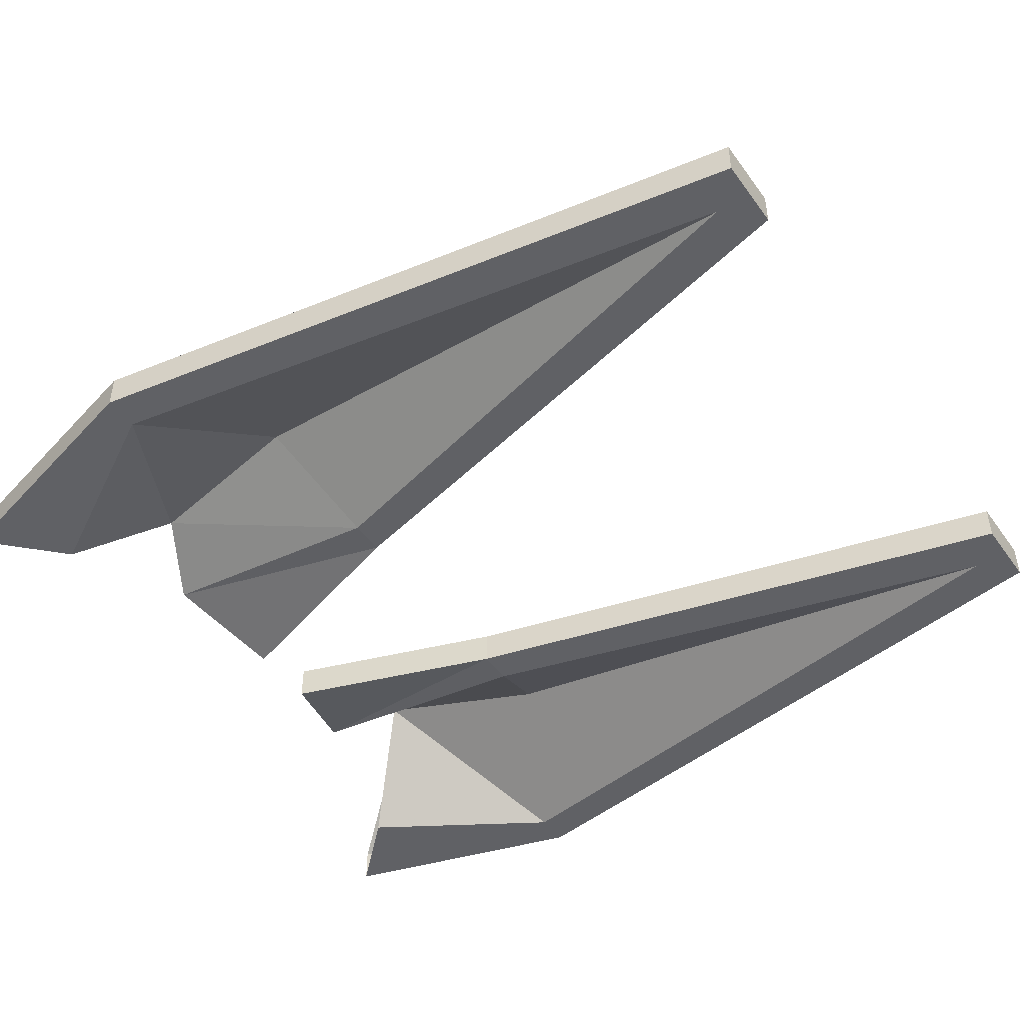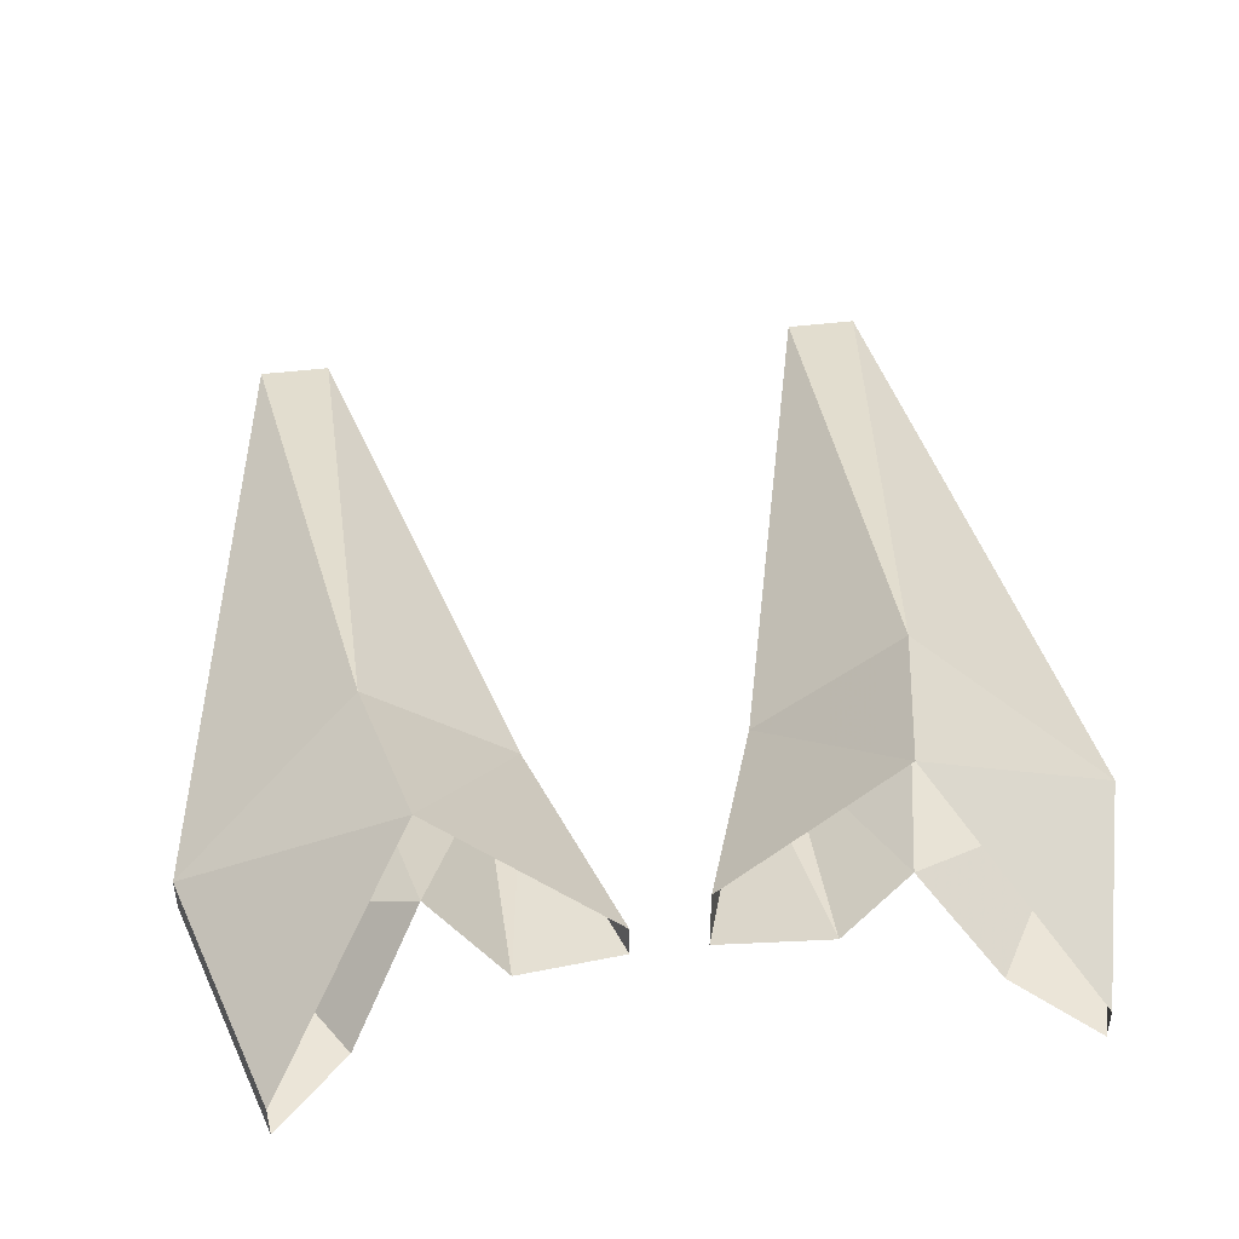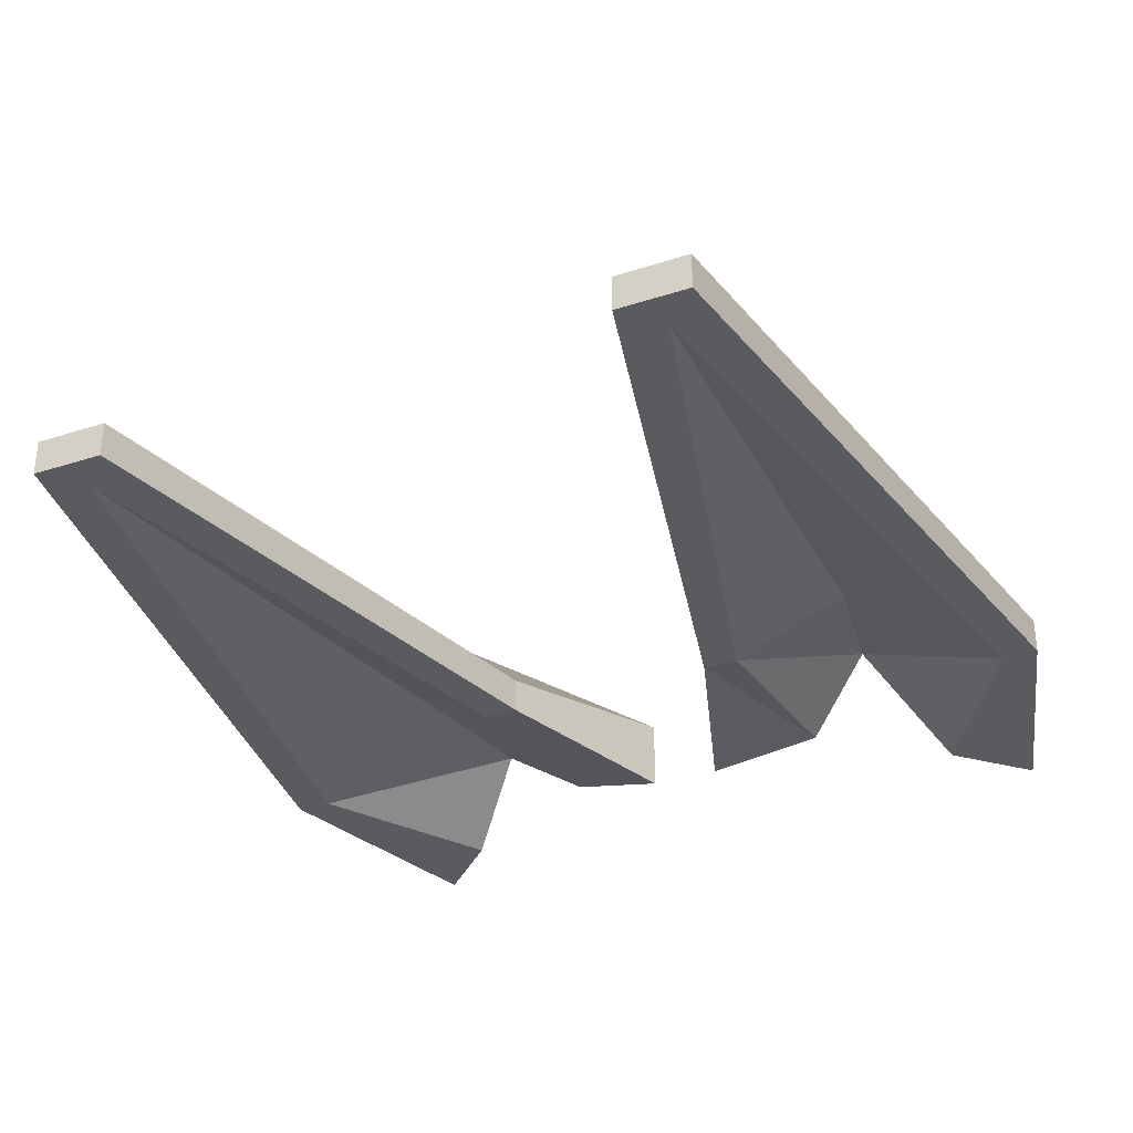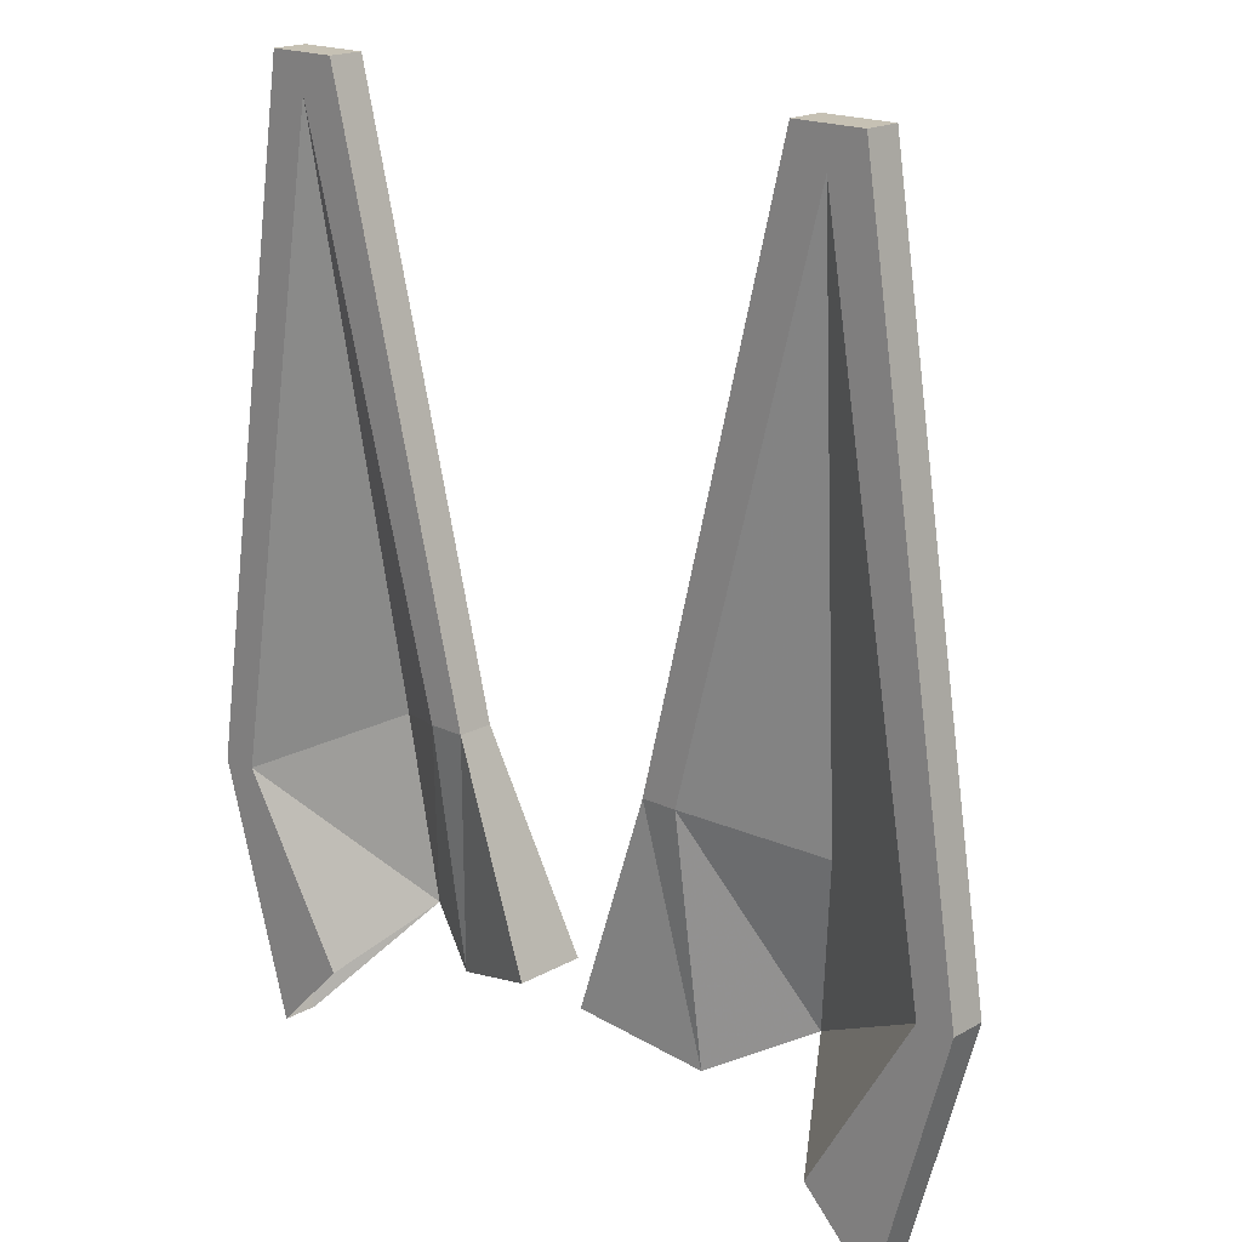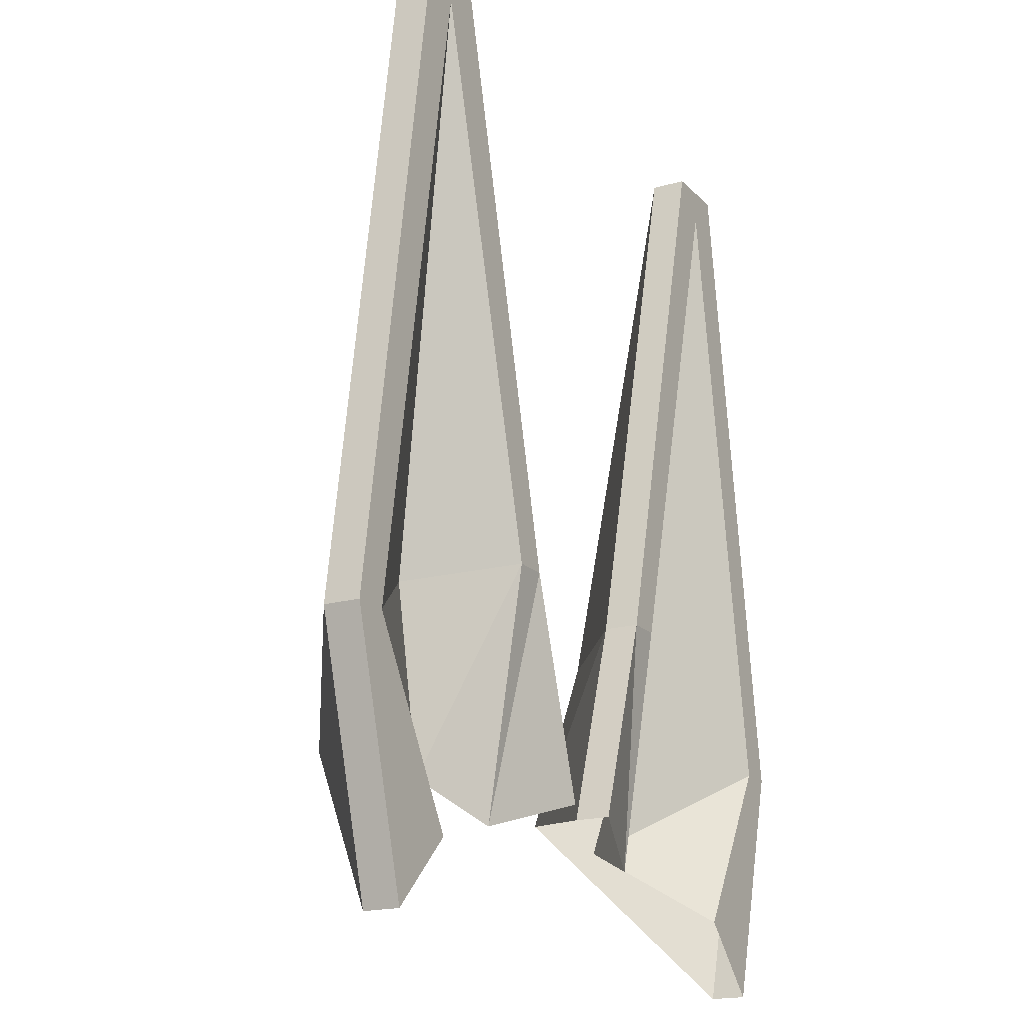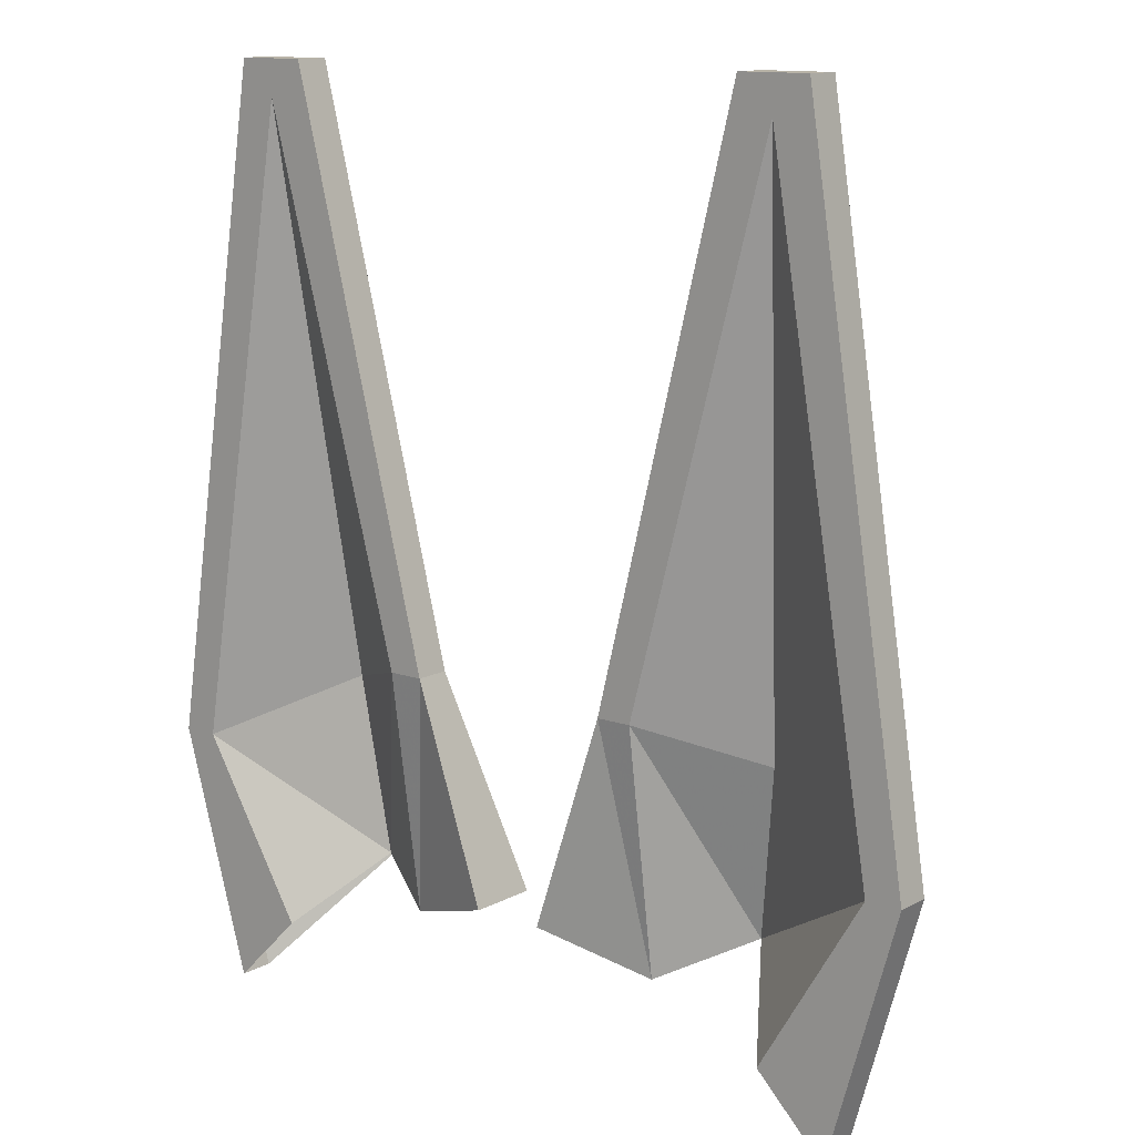
<metadata>
{"format":"obj","ext":"obj","renderer":"f3d","projection":"perspective","resolution":1024,"background":"white","views":[{"elev":-47.2,"azim":-56.2,"up":"+Y"},{"elev":46.0,"azim":172.1,"up":"+Y"},{"elev":-33.0,"azim":24.2,"up":"+Y"},{"elev":18.6,"azim":42.9,"up":"+Z"},{"elev":-18.2,"azim":-61.2,"up":"+Z"},{"elev":12.7,"azim":39.1,"up":"+Z"}]}
</metadata>
<code>
o item/bunny_ears/base
v 8 -3 13
v 10 -3 13
v 8 0 -3
v 4 -3 -3
v 8 -4 13
v 10 -4 13
v 13 -3 -6
v 7 1 -8
v 2 -3 -9
v 4 -4 -3
v 5 -4 -3
v 9 -4 12
v 13 -4 -6
v 11 -3 -13
v 12 -4 -6
v 11 -4 -13
v 2 -4 -9
v 5 -3 -10
v 7 -1 -9
v 8 -2 -4
v 9 -4 -11
v -6 0 -3
v -8 -3 13
v -6 -3 13
v -2 -3 -3
v -5 1 -8
v -11 -3 -6
v -8 -4 13
v -6 -4 13
v -2 -4 -3
v 0 -2 -9
v -9 -3 -13
v -11 -4 -6
v -7 -4 12
v -3 -4 -3
v -3 -3 -10
v 0 -4 -9
v -10 -4 -6
v -6 -2 -4
v -5 -2 -9
v -9 -4 -13
v -7 -4 -11
f 1 2 3
f 1 3 4
f 1 4 5
f 1 5 2
f 2 5 6
f 2 6 7
f 2 7 3
f 3 7 8
f 3 8 4
f 4 8 9
f 4 9 10
f 4 10 5
f 5 10 11
f 5 11 12
f 5 12 6
f 6 12 13
f 6 13 7
f 7 13 14
f 7 14 8
f 12 15 13
f 13 15 16
f 13 16 14
f 10 17 18
f 10 18 11
f 11 18 19
f 11 19 20
f 11 20 12
f 12 20 15
f 15 20 19
f 15 19 21
f 15 21 16
f 10 9 17
f 22 23 24
f 22 24 25
f 22 25 26
f 22 26 27
f 22 27 23
f 23 27 28
f 23 28 29
f 23 29 24
f 24 29 25
f 25 29 30
f 25 30 31
f 25 31 26
f 26 32 27
f 27 32 33
f 27 33 28
f 28 33 34
f 28 34 29
f 29 34 35
f 29 35 30
f 30 35 36
f 30 36 37
f 30 37 31
f 33 38 34
f 34 38 39
f 34 39 35
f 35 39 40
f 35 40 36
f 41 42 38
f 41 38 33
f 41 33 32
f 38 42 40
f 38 40 39

</code>
